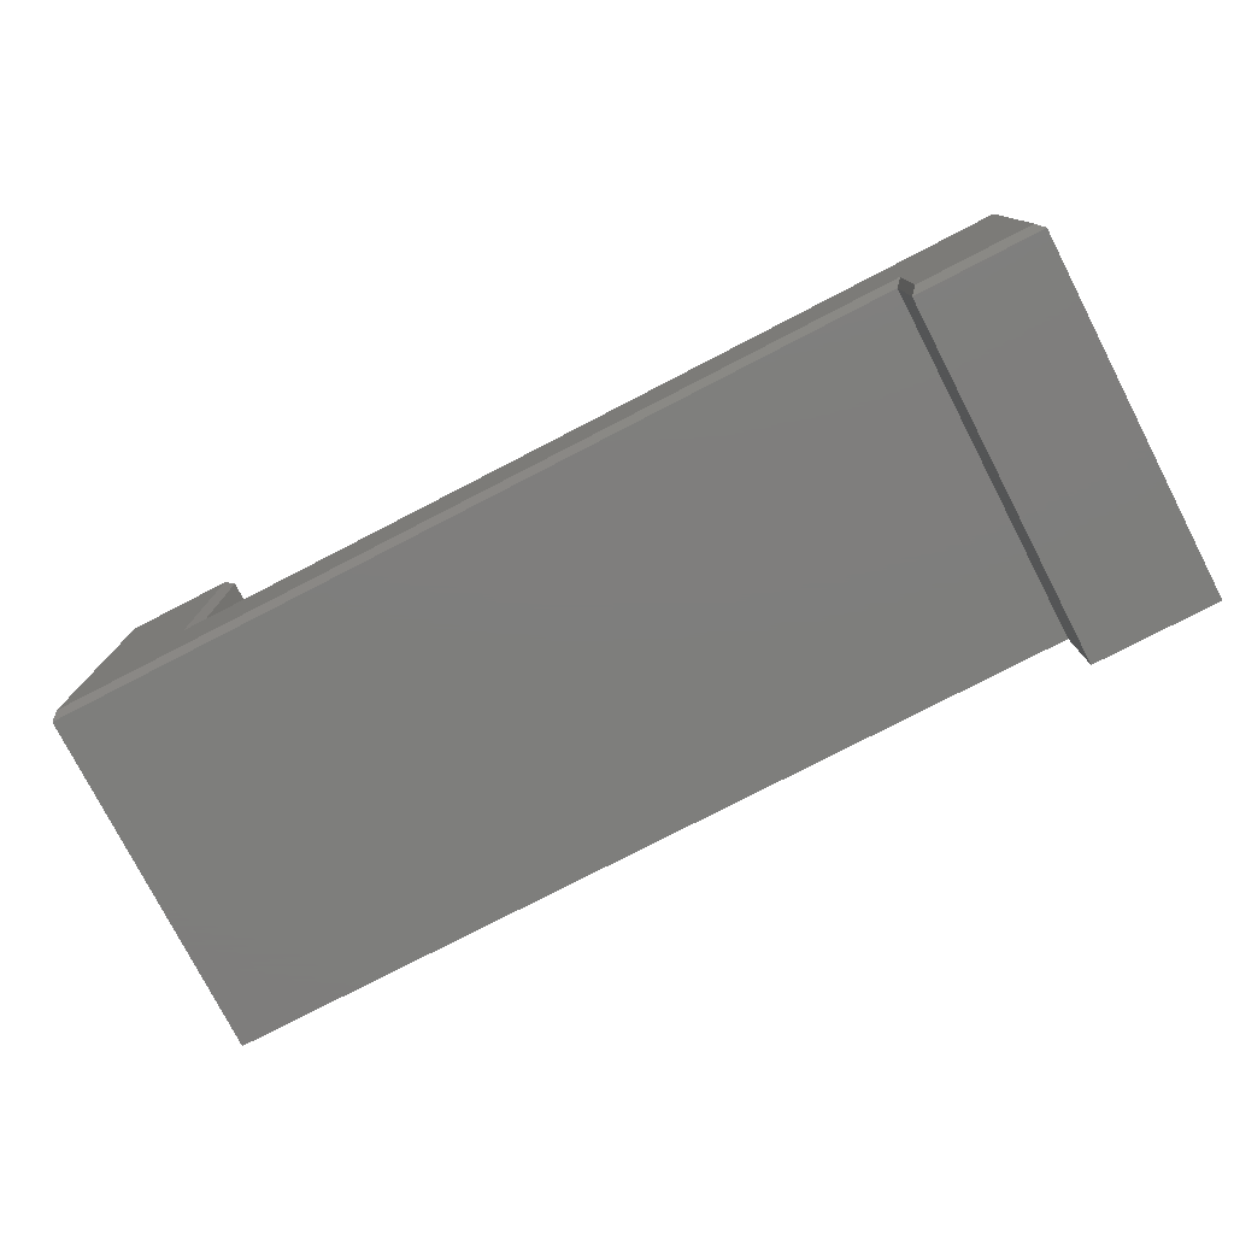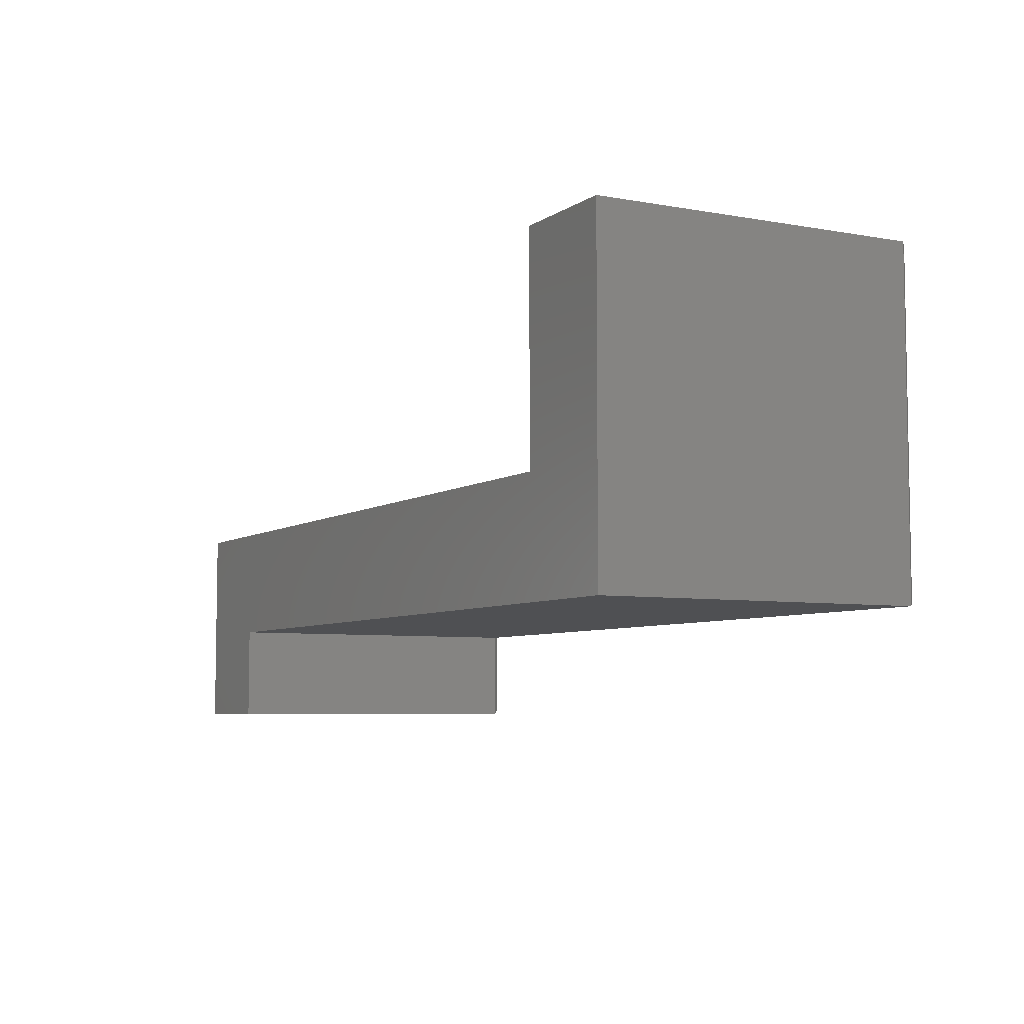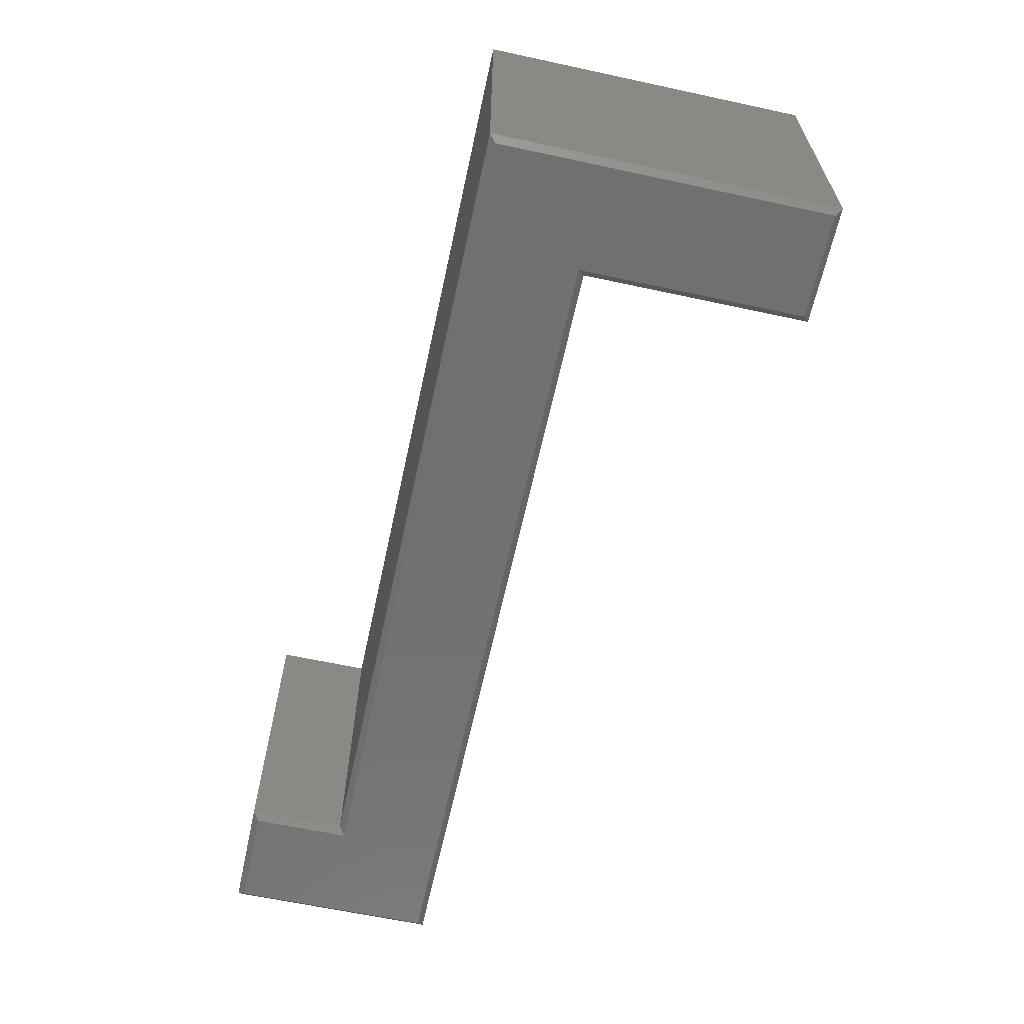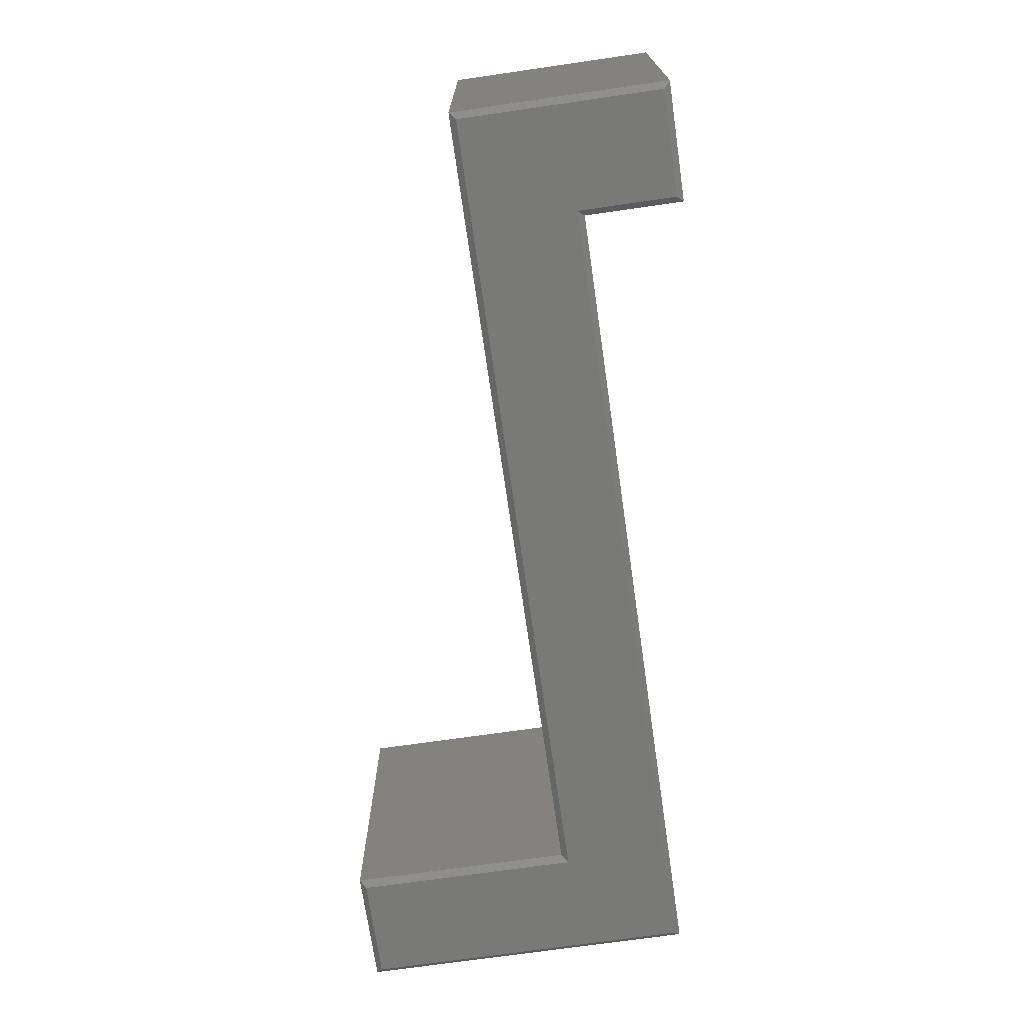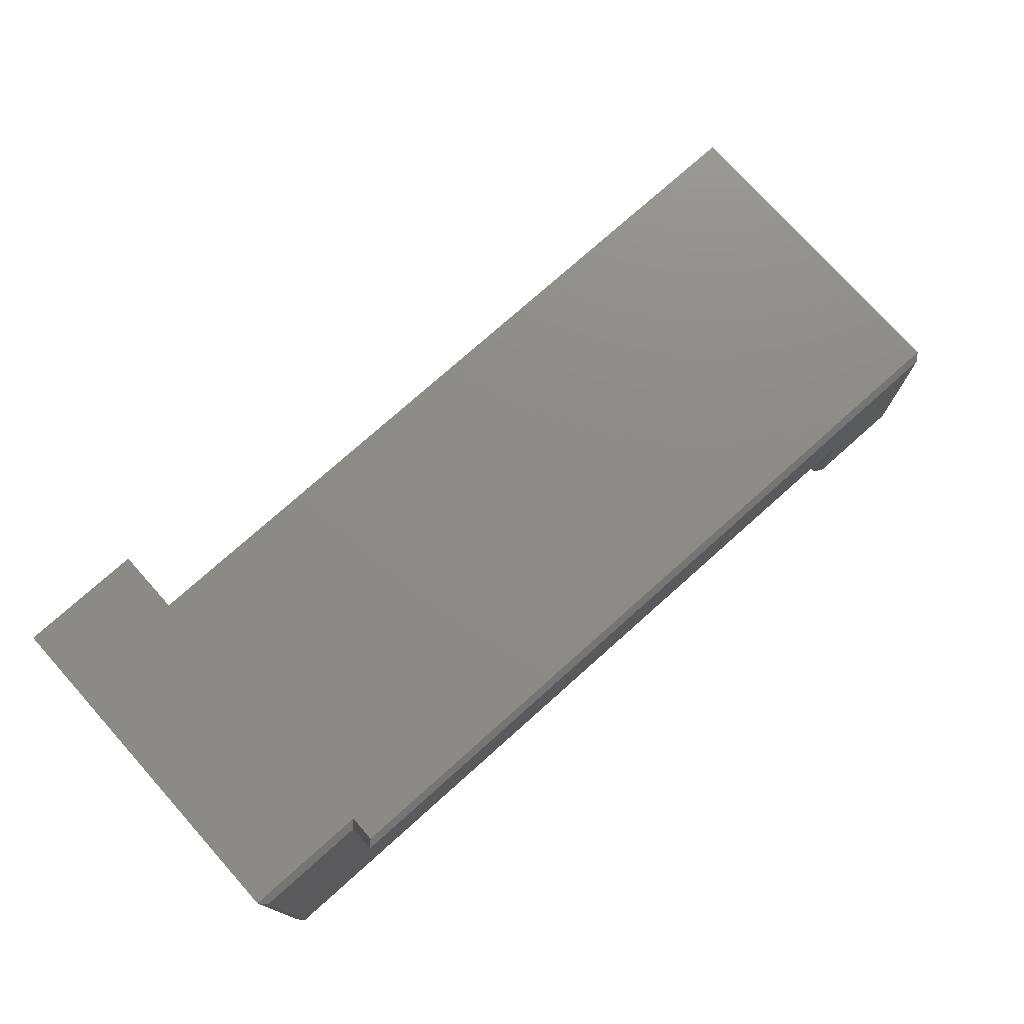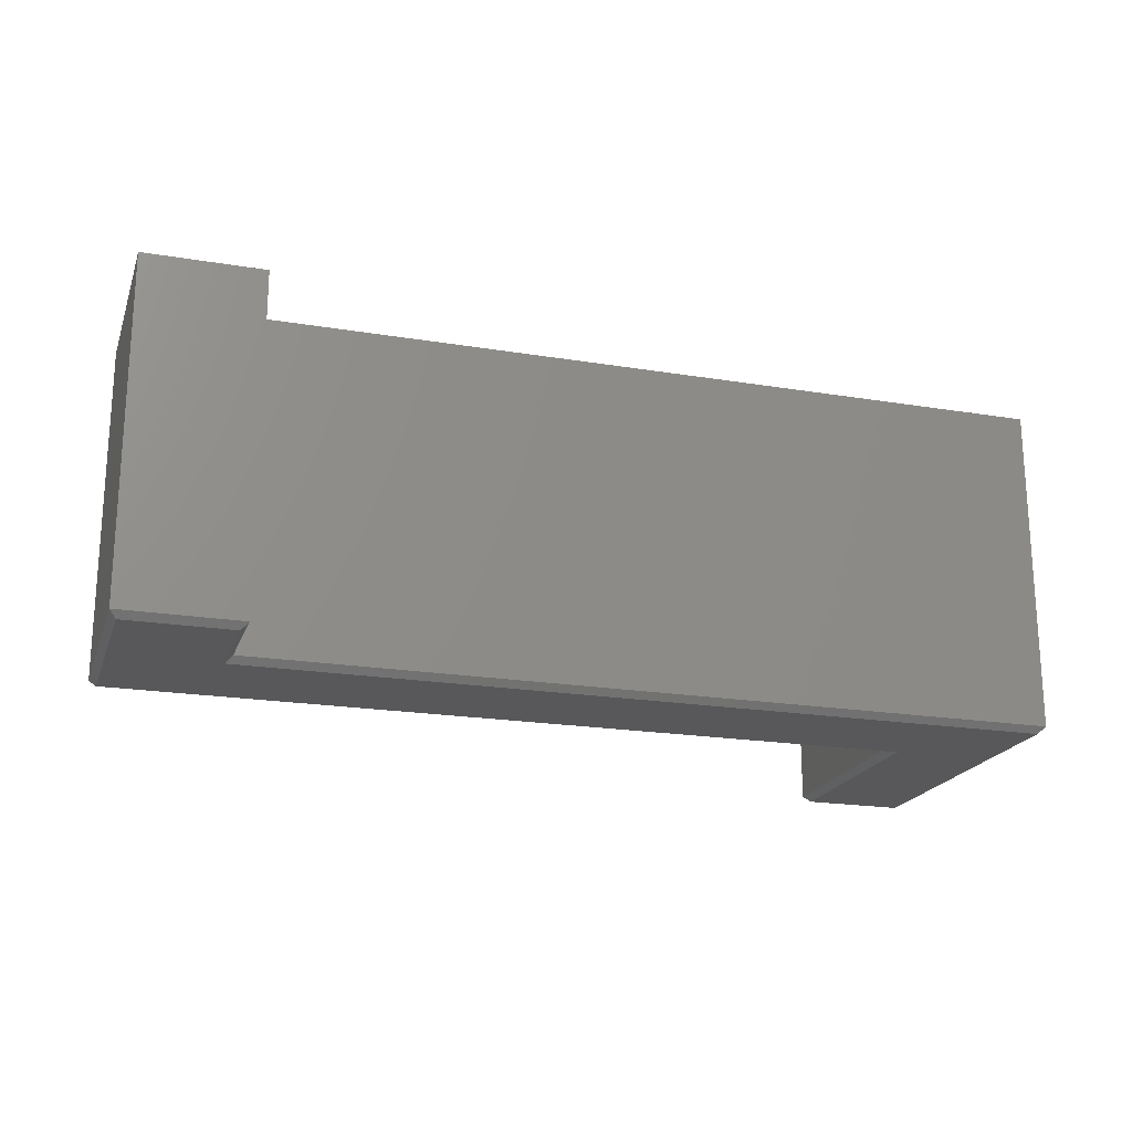
<metadata>
{"format":"stl","ext":"stl","renderer":"f3d","projection":"perspective","resolution":1024,"background":"white","views":[{"elev":-77.9,"azim":27.3,"up":"+Z"},{"elev":-6.1,"azim":-118.6,"up":"+Z"},{"elev":-63.0,"azim":-102.3,"up":"+Y"},{"elev":-71.7,"azim":98.2,"up":"+Y"},{"elev":75.5,"azim":-41.8,"up":"+Z"},{"elev":-20.2,"azim":163.2,"up":"+Y"}]}
</metadata>
<code>
# stl→obj: 24 verts, 44 faces
v -0.2202 3.215e-17 0.4137
v -0.3438 2.529e-17 0.4137
v -0.2202 1.549e-17 0.147
v -0.3438 9.216e-19 0.02344
v 0.7422 6.892e-17 0.147
v 0.6187 5.435e-17 0.02344
v 0.7422 5.396e-17 -0.09252
v 0.6187 4.711e-17 -0.09252
v -0.3516 0.007812 0.4215
v -0.3516 0.4062 0.4215
v -0.3516 0.007812 0.01562
v -0.3516 0.4062 0.01562
v -0.2124 0.007812 0.4215
v -0.2124 0.4062 0.4215
v -0.2124 0.007812 0.1548
v -0.2124 0.4062 0.1548
v 0.75 0.4062 0.1548
v 0.75 0.007812 0.1548
v 0.75 0.007812 -0.1003
v 0.75 0.4062 -0.1003
v 0.6109 0.007812 -0.1003
v 0.6109 0.4062 -0.1003
v 0.6109 0.007812 0.01562
v 0.6109 0.4062 0.01562
f 1 2 3
f 3 2 4
f 3 4 5
f 5 4 6
f 5 6 7
f 7 6 8
f 9 10 11
f 11 10 12
f 13 14 9
f 9 14 10
f 15 16 13
f 13 16 14
f 17 16 18
f 18 16 15
f 19 20 18
f 18 20 17
f 21 22 19
f 19 22 20
f 23 24 21
f 21 24 22
f 12 24 11
f 11 24 23
f 13 9 1
f 1 9 2
f 15 13 3
f 3 13 1
f 18 15 5
f 5 15 3
f 19 18 7
f 7 18 5
f 21 19 8
f 8 19 7
f 23 21 6
f 6 21 8
f 11 23 4
f 4 23 6
f 9 11 2
f 2 11 4
f 16 10 14
f 10 16 12
f 12 16 17
f 12 17 24
f 24 17 20
f 24 20 22

</code>
